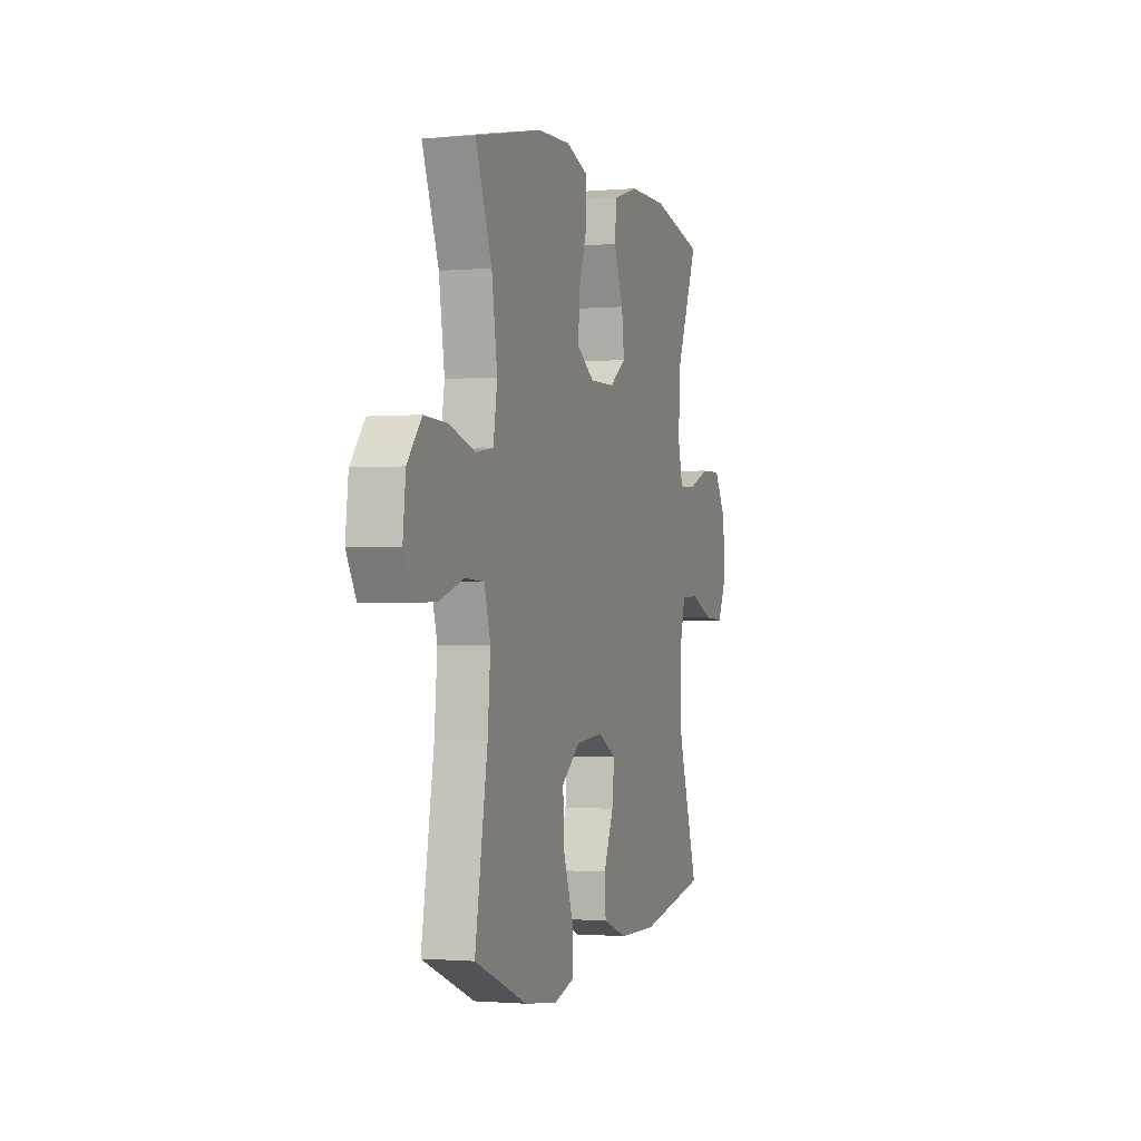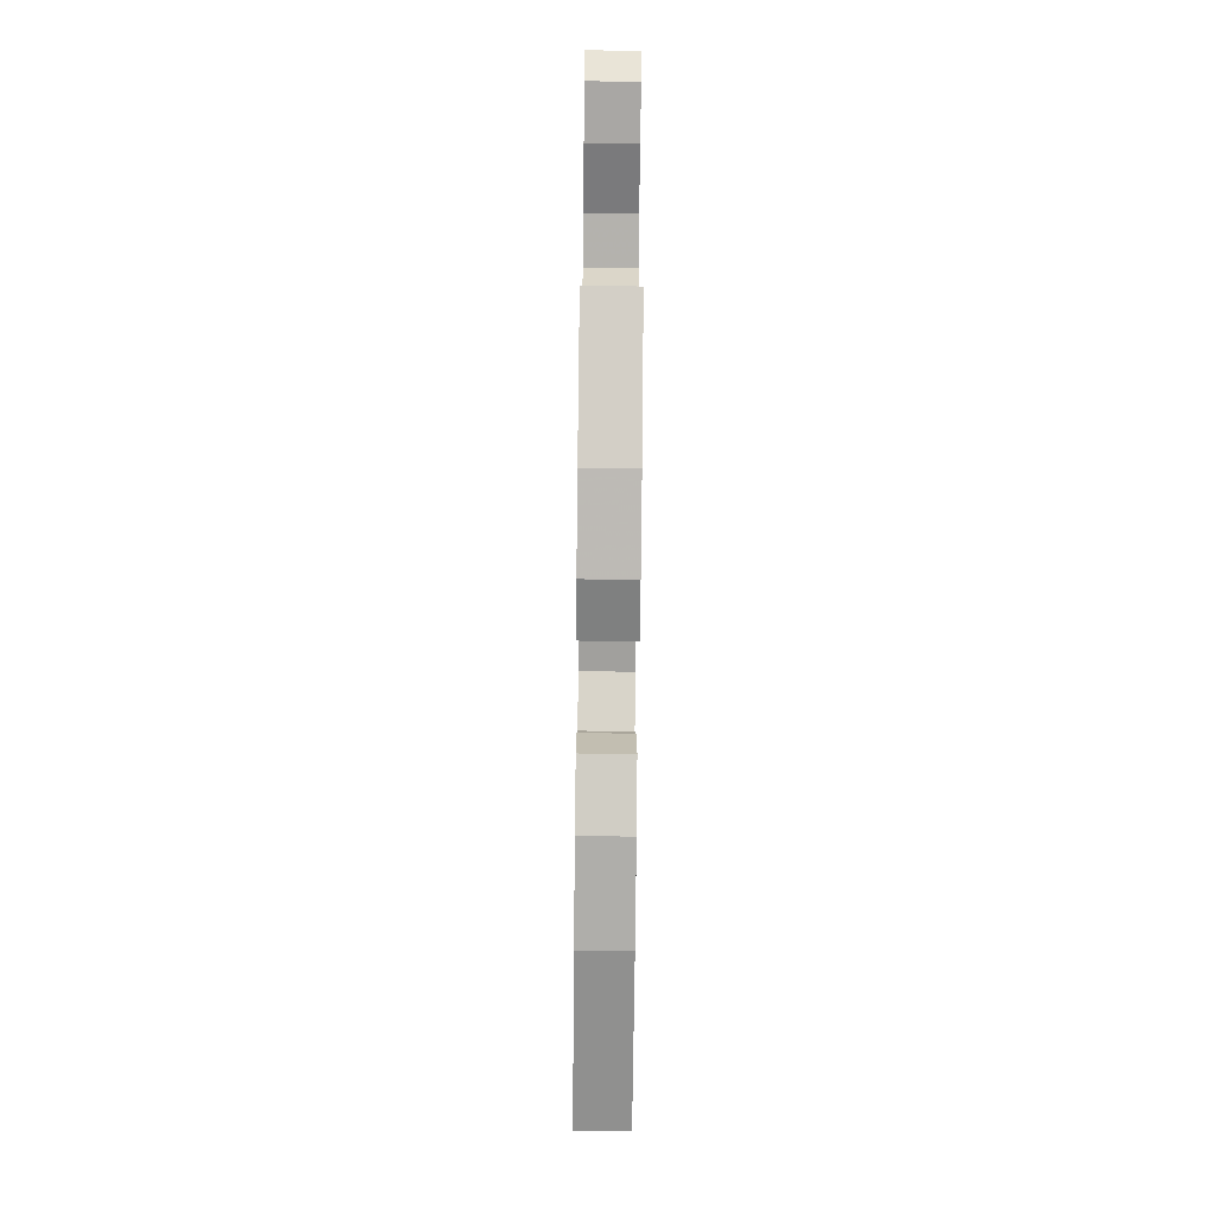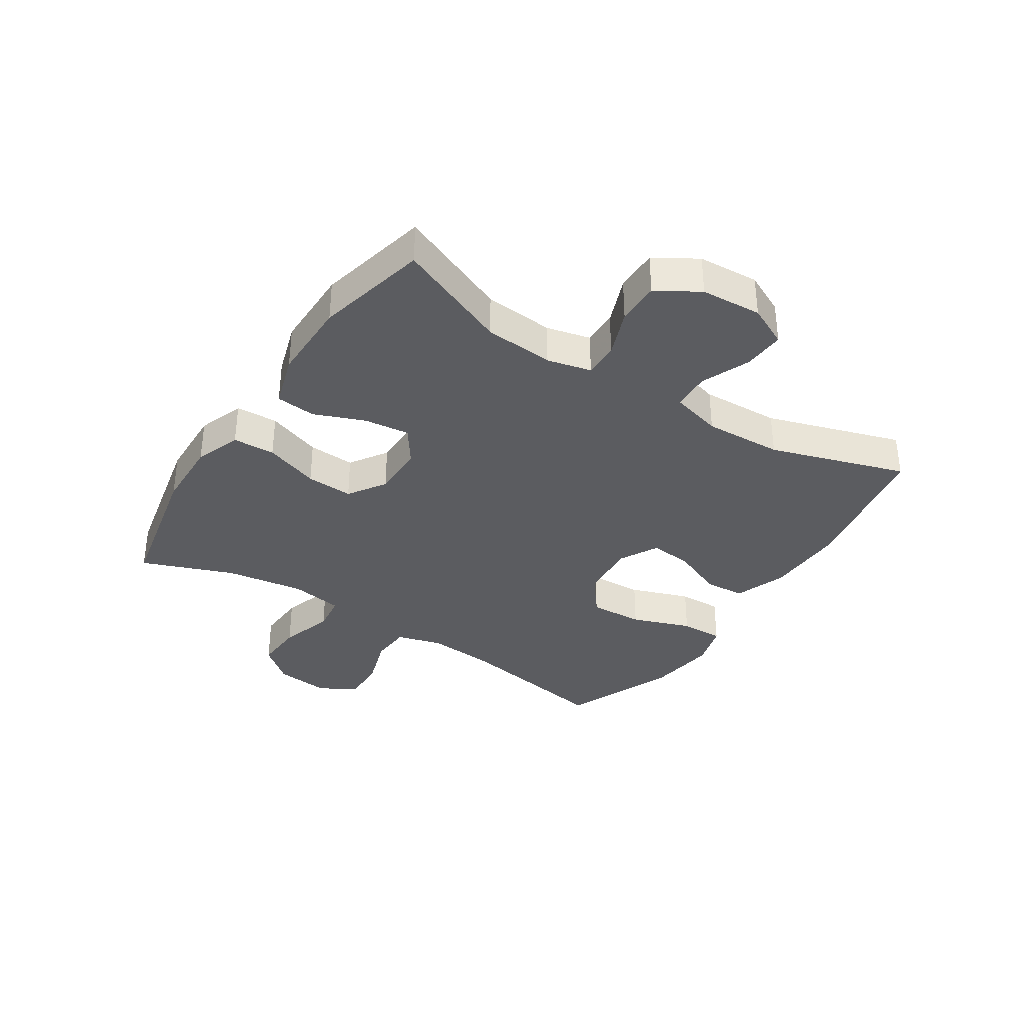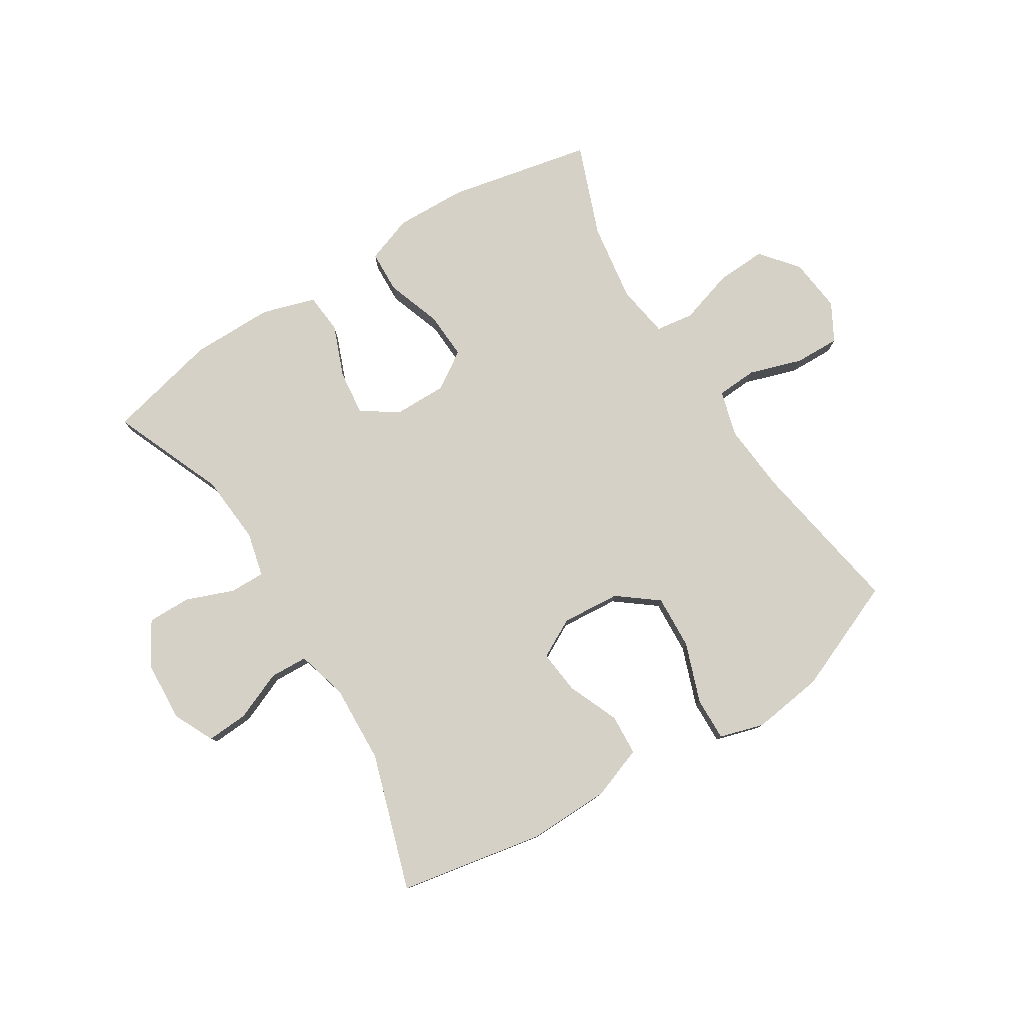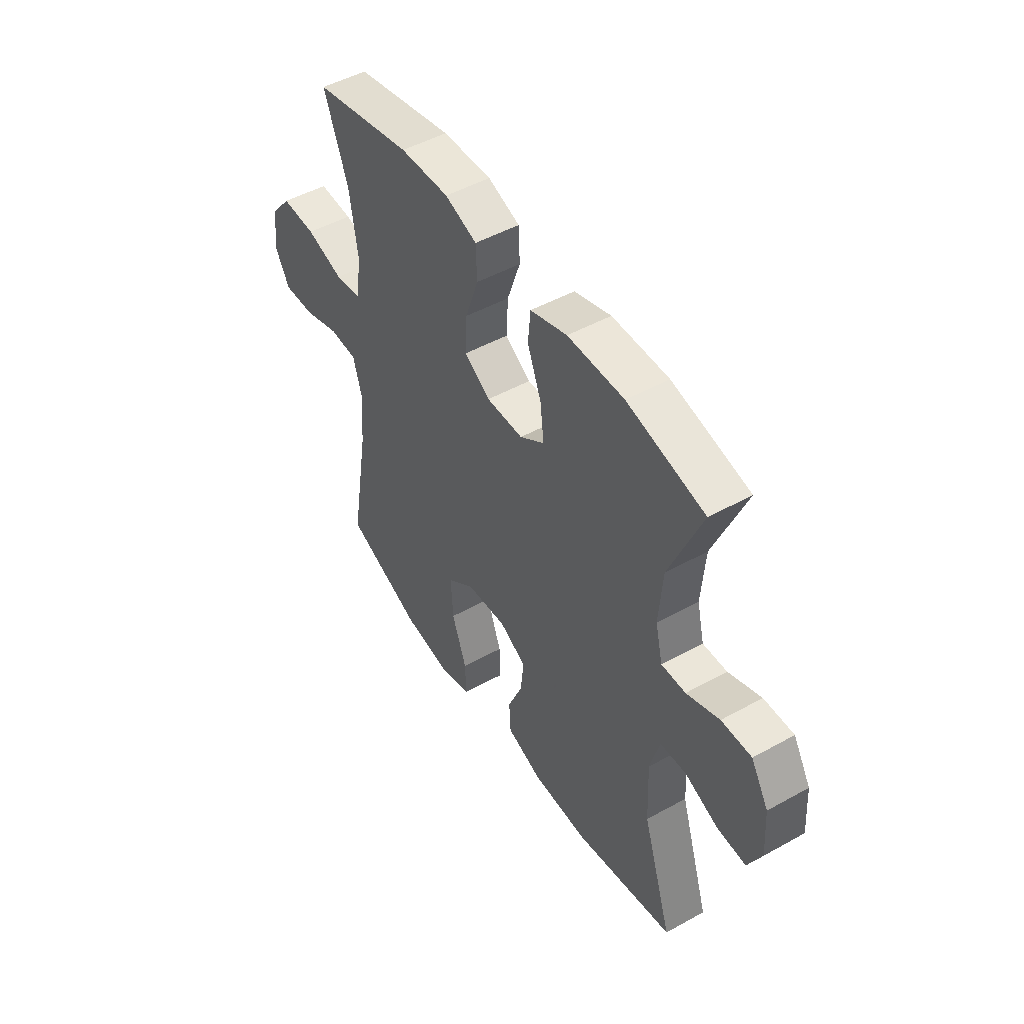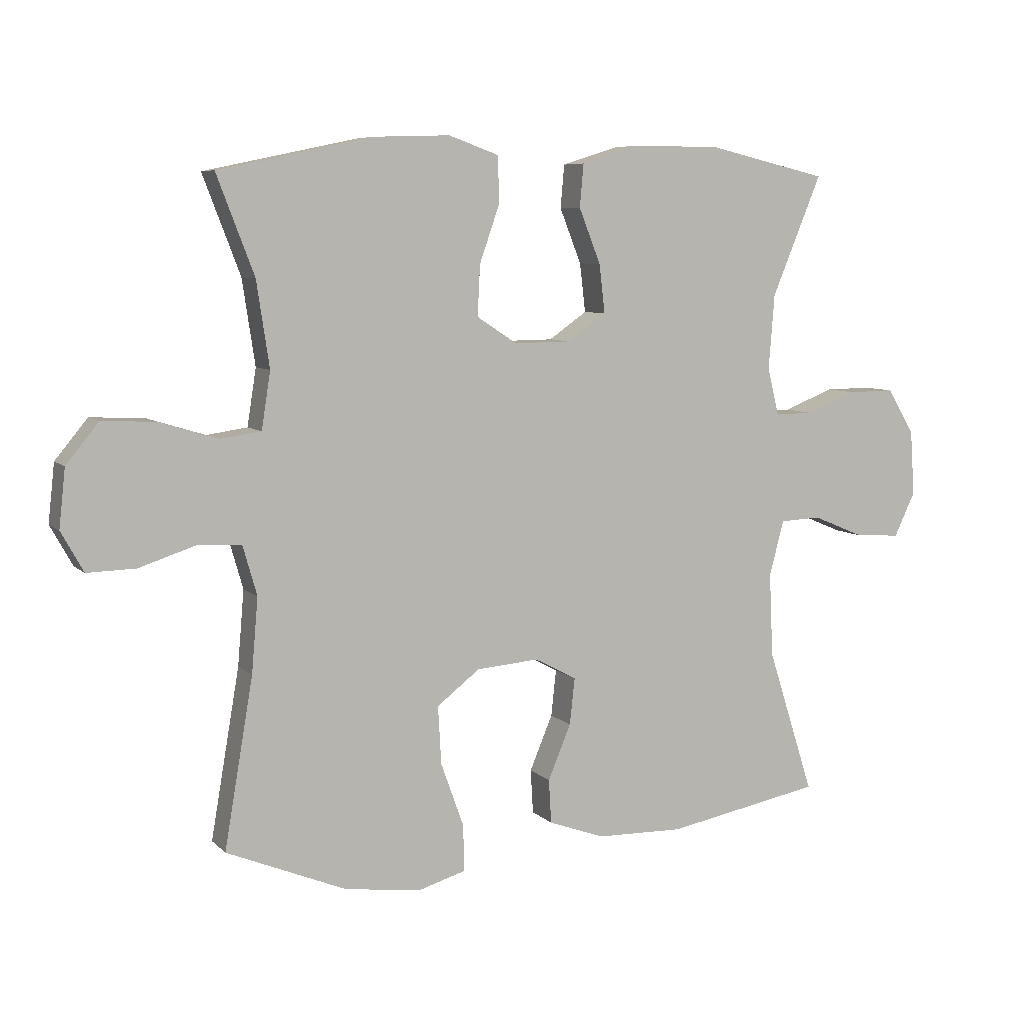
<metadata>
{"format":"obj","ext":"obj","renderer":"f3d","projection":"perspective","resolution":1024,"background":"white","views":[{"elev":-1.1,"azim":-71.9,"up":"+Z"},{"elev":-76.3,"azim":-90.6,"up":"+Z"},{"elev":-35.2,"azim":56.9,"up":"+Y"},{"elev":79.2,"azim":147.9,"up":"+Y"},{"elev":48.9,"azim":58.3,"up":"+Z"},{"elev":7.1,"azim":-23.7,"up":"+Z"}]}
</metadata>
<code>
v -0.5 0.07 -0.5
v -0.455 0.07 -0.236
v -0.445 0.07 -0.119
v -0.467 0.07 -0.042
v -0.535 0.07 -0.038
v -0.624 0.07 -0.067
v -0.7 0.07 -0.069
v -0.735 0.07 -0.006
v -0.725 0.07 0.085
v -0.674 0.07 0.147
v -0.59 0.07 0.143
v -0.499 0.07 0.115
v -0.435 0.07 0.124
v -0.421 0.07 0.213
v -0.441 0.07 0.346
v -0.5 0.07 0.5
v -0.258 0.07 0.551
v -0.138 0.07 0.555
v -0.06 0.07 0.527
v -0.057 0.07 0.456
v -0.089 0.07 0.364
v -0.093 0.07 0.285
v -0.03 0.07 0.244
v 0.06 0.07 0.245
v 0.12 0.07 0.287
v 0.111 0.07 0.363
v 0.077 0.07 0.449
v 0.083 0.07 0.516
v 0.173 0.07 0.544
v 0.311 0.07 0.544
v 0.5 0.07 0.5
v 0.422 0.07 0.311
v 0.413 0.07 0.194
v 0.431 0.07 0.12
v 0.49 0.07 0.121
v 0.57 0.07 0.152
v 0.643 0.07 0.153
v 0.686 0.07 0.082
v 0.693 0.07 -0.02
v 0.66 0.07 -0.089
v 0.59 0.07 -0.085
v 0.508 0.07 -0.051
v 0.444 0.07 -0.054
v 0.421 0.07 -0.14
v 0.427 0.07 -0.272
v 0.5 0.07 -0.5
v 0.256 0.07 -0.546
v 0.119 0.07 -0.543
v 0.031 0.07 -0.511
v 0.027 0.07 -0.442
v 0.063 0.07 -0.356
v 0.071 0.07 -0.283
v 0.005 0.07 -0.248
v -0.093 0.07 -0.256
v -0.16 0.07 -0.308
v -0.155 0.07 -0.399
v -0.119 0.07 -0.499
v -0.117 0.07 -0.572
v -0.192 0.07 -0.594
v -0.312 0.07 -0.578
v -0.5 0 -0.5
v -0.455 0 -0.236
v -0.445 0 -0.119
v -0.467 0 -0.042
v -0.535 0 -0.038
v -0.624 0 -0.067
v -0.7 0 -0.069
v -0.735 0 -0.006
v -0.725 0 0.085
v -0.674 0 0.147
v -0.59 0 0.143
v -0.499 0 0.115
v -0.435 0 0.124
v -0.421 0 0.213
v -0.441 0 0.346
v -0.5 0 0.5
v -0.258 0 0.551
v -0.138 0 0.555
v -0.06 0 0.527
v -0.057 0 0.456
v -0.089 0 0.364
v -0.093 0 0.285
v -0.03 0 0.244
v 0.06 0 0.245
v 0.12 0 0.287
v 0.111 0 0.363
v 0.077 0 0.449
v 0.083 0 0.516
v 0.173 0 0.544
v 0.311 0 0.544
v 0.5 0 0.5
v 0.422 0 0.311
v 0.413 0 0.194
v 0.431 0 0.12
v 0.49 0 0.121
v 0.57 0 0.152
v 0.643 0 0.153
v 0.686 0 0.082
v 0.693 0 -0.02
v 0.66 0 -0.089
v 0.59 0 -0.085
v 0.508 0 -0.051
v 0.444 0 -0.054
v 0.421 0 -0.14
v 0.427 0 -0.272
v 0.5 0 -0.5
v 0.256 0 -0.546
v 0.119 0 -0.543
v 0.031 0 -0.511
v 0.027 0 -0.442
v 0.063 0 -0.356
v 0.071 0 -0.283
v 0.005 0 -0.248
v -0.093 0 -0.256
v -0.16 0 -0.308
v -0.155 0 -0.399
v -0.119 0 -0.499
v -0.117 0 -0.572
v -0.192 0 -0.594
v -0.312 0 -0.578
f 59 60 1 2
f 56 57 58 59
f 55 56 59 2
f 54 55 2 3
f 53 54 3 4
f 48 49 50 51
f 48 51 52
f 45 46 47 48
f 44 45 48 52
f 43 44 52 53
f 39 40 41 42
f 39 42 43
f 38 39 43
f 35 36 37 38
f 34 35 38 43
f 33 34 43 53
f 29 30 31 32
f 26 27 28 29
f 25 26 29 32
f 24 25 32 33
f 18 19 20 21
f 18 21 22
f 15 16 17 18
f 14 15 18 22
f 13 14 22 23
f 9 10 11 12
f 7 8 9 12
f 5 6 7 12
f 4 5 12 13
f 23 24 33 53
f 4 13 23 53
f 62 61 120 119
f 119 118 117 116
f 62 119 116 115
f 63 62 115 114
f 64 63 114 113
f 111 110 109 108
f 112 111 108
f 108 107 106 105
f 112 108 105 104
f 113 112 104 103
f 102 101 100 99
f 103 102 99
f 103 99 98
f 98 97 96 95
f 103 98 95 94
f 113 103 94 93
f 92 91 90 89
f 89 88 87 86
f 92 89 86 85
f 93 92 85 84
f 81 80 79 78
f 82 81 78
f 78 77 76 75
f 82 78 75 74
f 83 82 74 73
f 72 71 70 69
f 72 69 68 67
f 72 67 66 65
f 73 72 65 64
f 113 93 84 83
f 113 83 73 64
f 1 61 62 2
f 2 62 63 3
f 3 63 64 4
f 4 64 65 5
f 5 65 66 6
f 6 66 67 7
f 7 67 68 8
f 8 68 69 9
f 9 69 70 10
f 10 70 71 11
f 11 71 72 12
f 12 72 73 13
f 13 73 74 14
f 14 74 75 15
f 15 75 76 16
f 16 76 77 17
f 17 77 78 18
f 18 78 79 19
f 19 79 80 20
f 20 80 81 21
f 21 81 82 22
f 22 82 83 23
f 23 83 84 24
f 24 84 85 25
f 25 85 86 26
f 26 86 87 27
f 27 87 88 28
f 28 88 89 29
f 29 89 90 30
f 30 90 91 31
f 31 91 92 32
f 32 92 93 33
f 33 93 94 34
f 34 94 95 35
f 35 95 96 36
f 36 96 97 37
f 37 97 98 38
f 38 98 99 39
f 39 99 100 40
f 40 100 101 41
f 41 101 102 42
f 42 102 103 43
f 43 103 104 44
f 44 104 105 45
f 45 105 106 46
f 46 106 107 47
f 47 107 108 48
f 48 108 109 49
f 49 109 110 50
f 50 110 111 51
f 51 111 112 52
f 52 112 113 53
f 53 113 114 54
f 54 114 115 55
f 55 115 116 56
f 56 116 117 57
f 57 117 118 58
f 58 118 119 59
f 59 119 120 60
f 60 120 61 1

</code>
